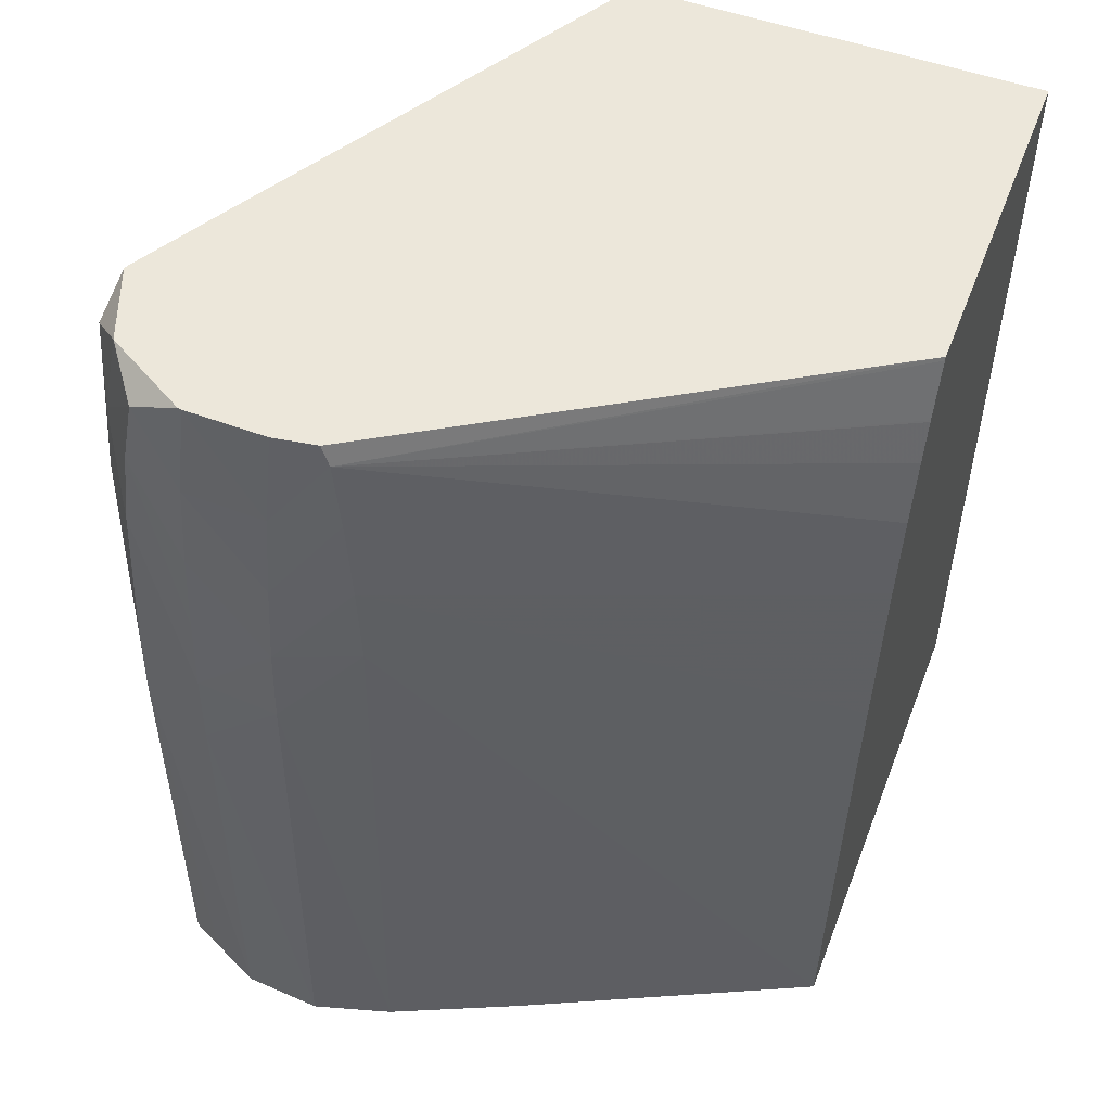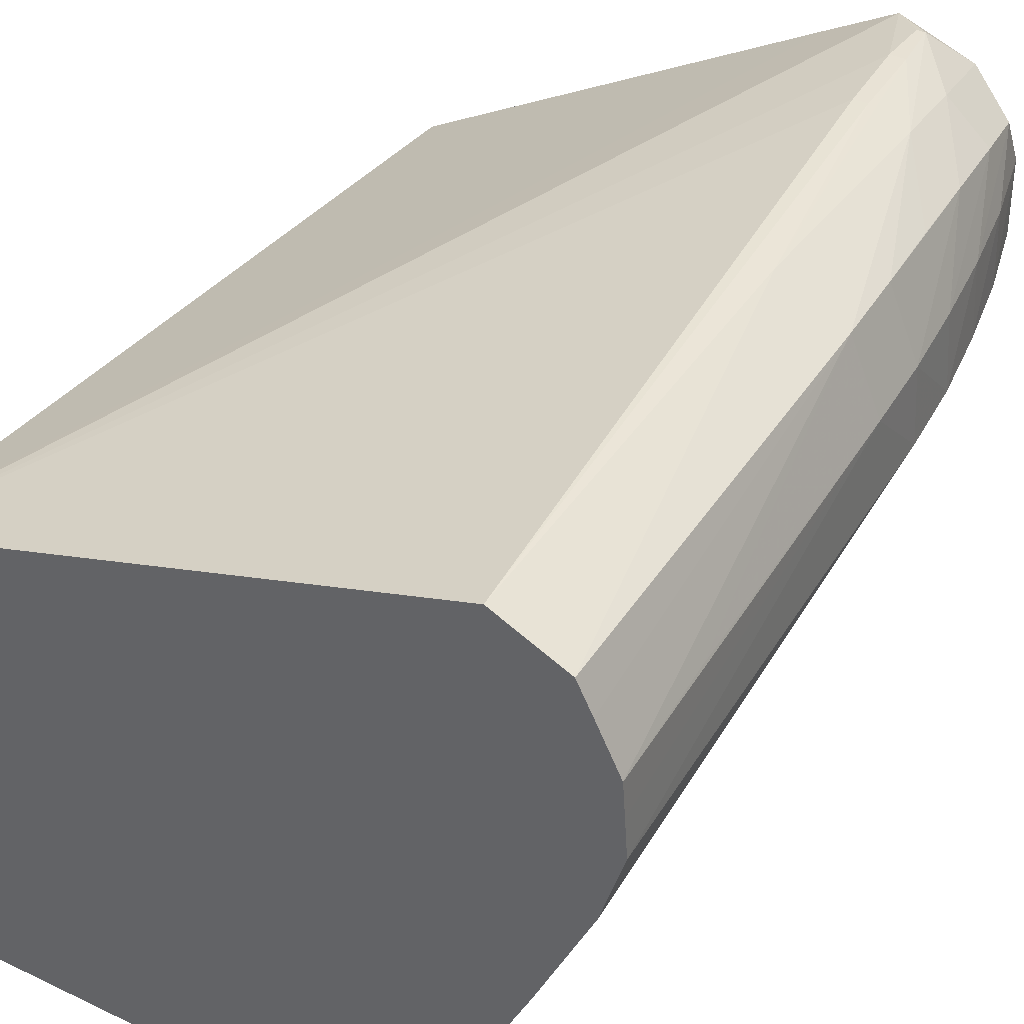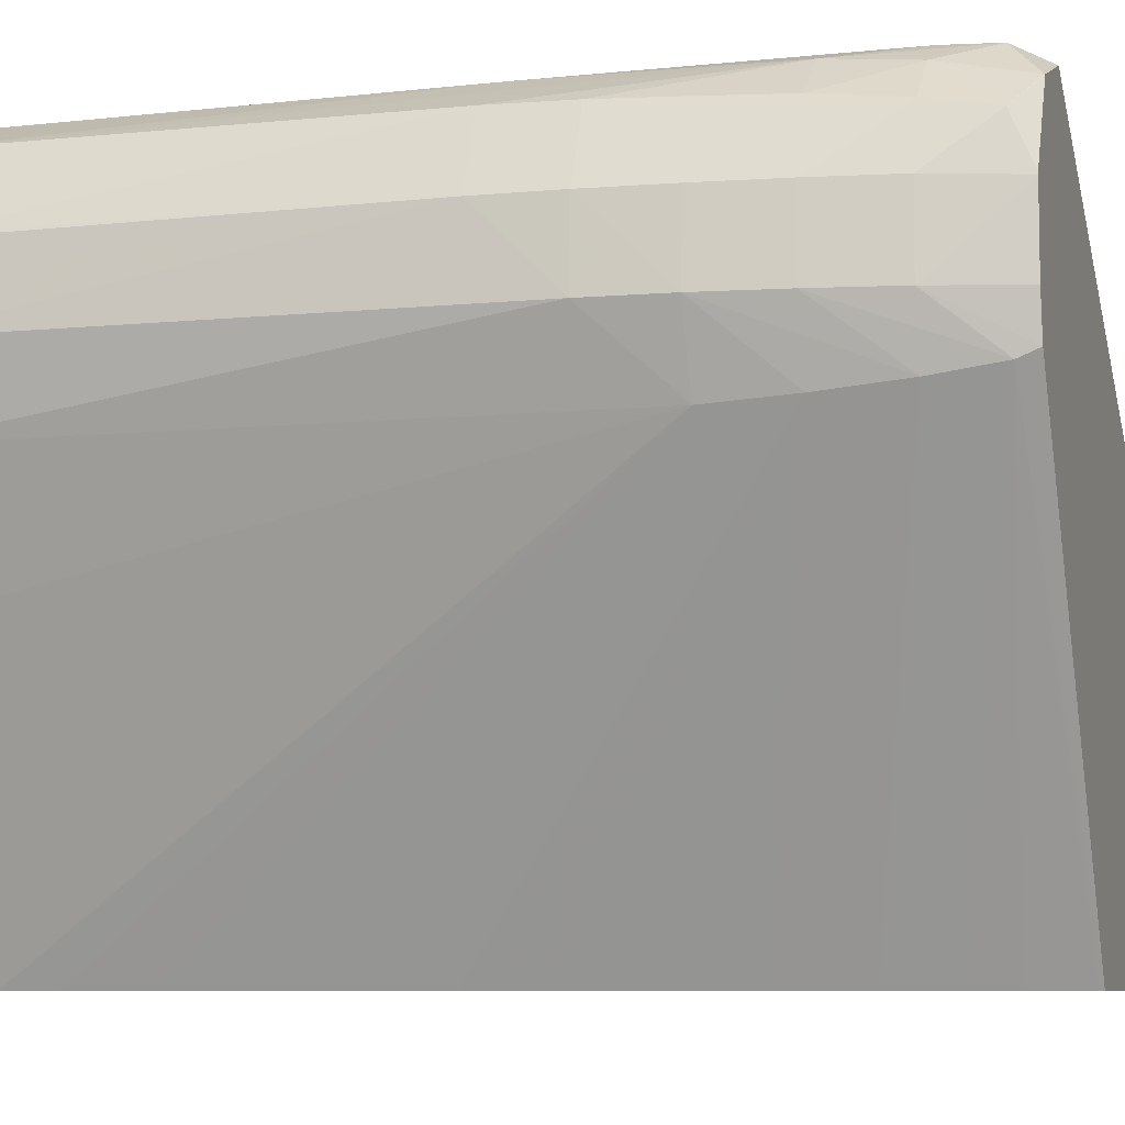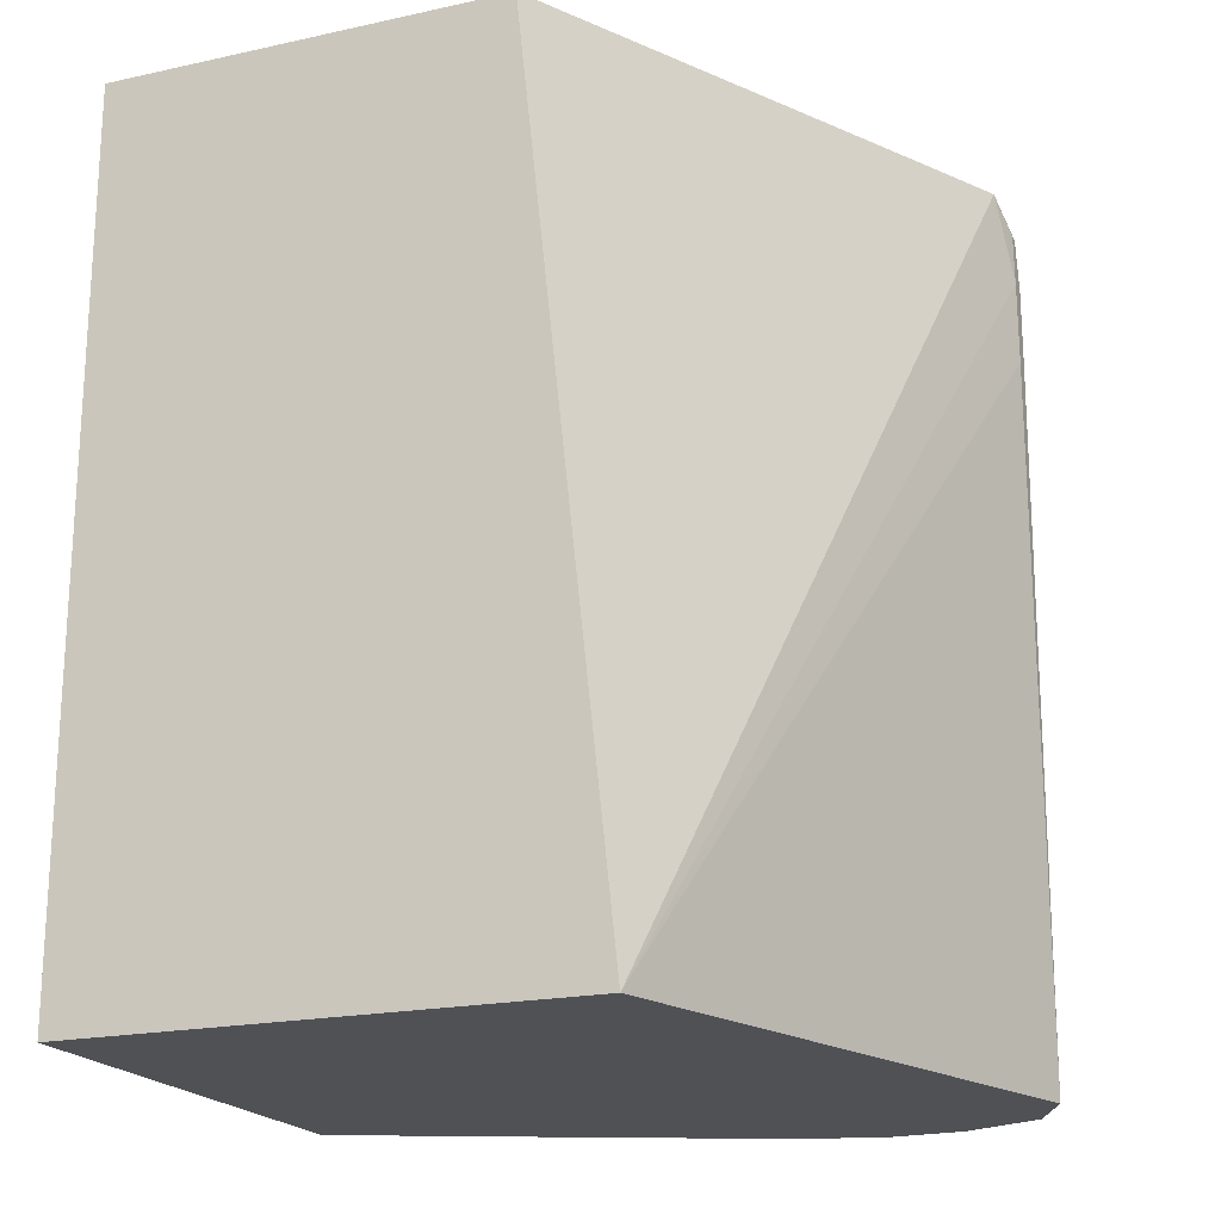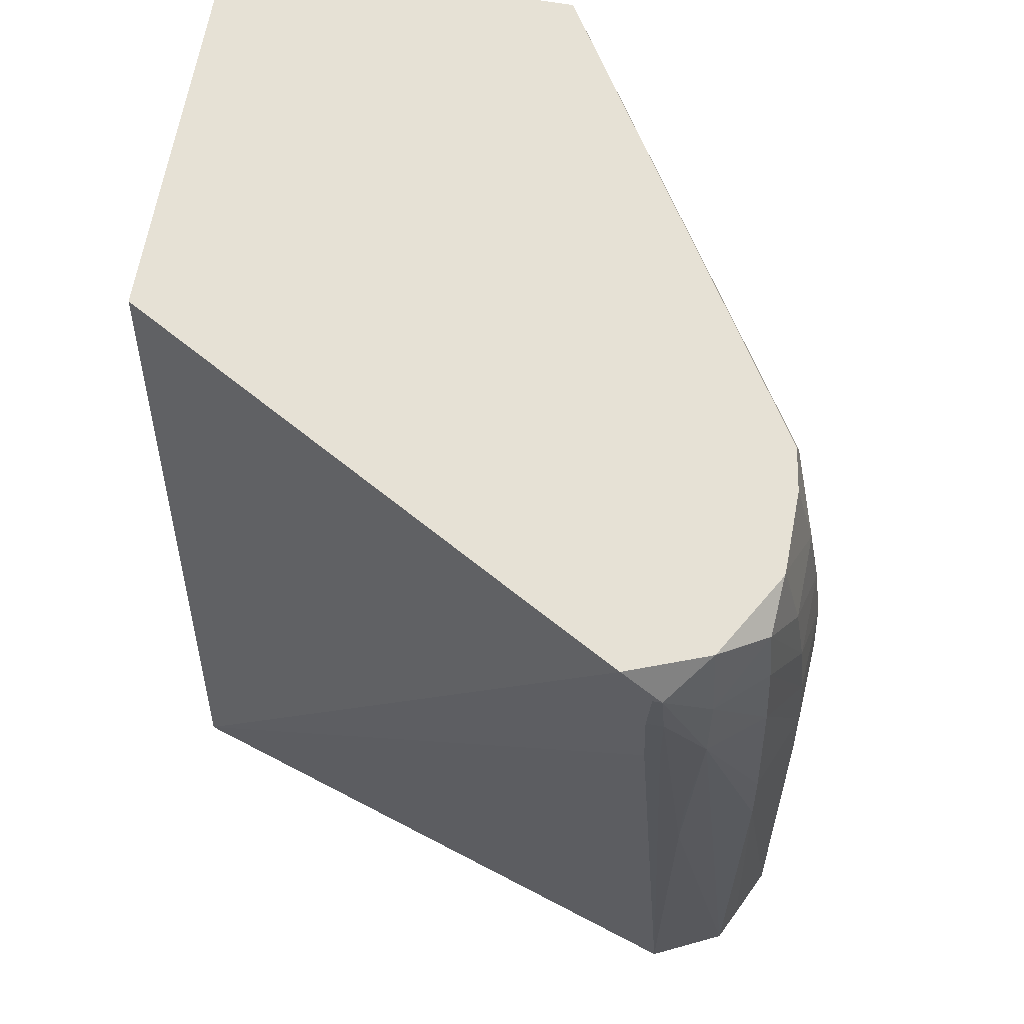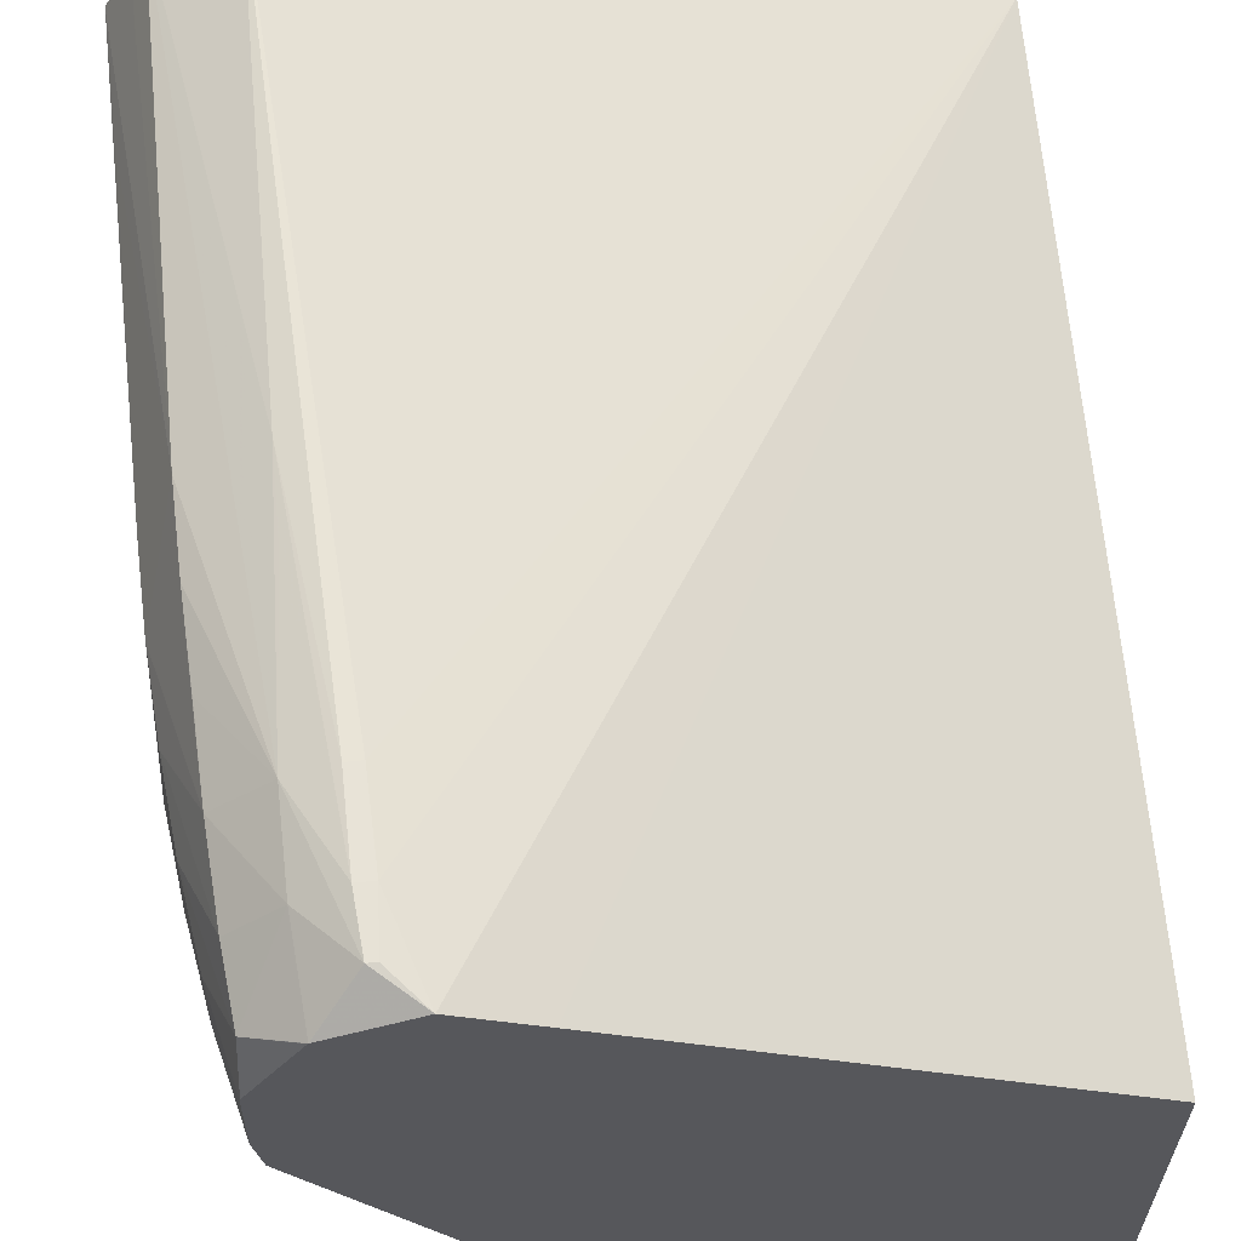
<metadata>
{"format":"obj","ext":"obj","renderer":"f3d","projection":"perspective","resolution":1024,"background":"white","views":[{"elev":52.4,"azim":110.9,"up":"+Y"},{"elev":40.7,"azim":30.2,"up":"+Z"},{"elev":-7.9,"azim":106.6,"up":"+Z"},{"elev":-19.9,"azim":-68.0,"up":"+Y"},{"elev":64.3,"azim":9.9,"up":"+Y"},{"elev":61.9,"azim":174.5,"up":"+Z"}]}
</metadata>
<code>
v 0.01631 -0.01175 0.08047
v 0.01626 -0.0111 0.08045
v 0.01611 -0.01175 0.08047
v 0.01633 -0.01277 0.08047
v 0.01673 -0.01583 0.08035
v 0.01673 -0.01481 0.08034
v 0.01684 -0.01277 0.08028
v 0.01615 -0.0111 0.08045
v 0.01682 -0.01175 0.08018
v 0.01674 -0.01069 0.07998
v 0.01673 -0.01069 0.07998
v 0.01576 -0.01069 0.08034
v 0.009483 -0.02155 0.07796
v 0.01614 -0.01277 0.08047
v 0.01673 -0.02155 0.08033
v 0.01764 -0.02155 0.07989
v 0.0176 -0.01583 0.07987
v 0.01757 -0.01481 0.07985
v 0.01751 -0.01379 0.07982
v 0.01747 -0.01277 0.07977
v 0.0174 -0.01175 0.07967
v 0.01731 -0.01097 0.07954
v 0.01674 -0.01069 0.07997
v 0.01485 -0.01069 0.07983
v 0.009483 -0.02155 0.07173
v 0.009483 -0.01069 0.07678
v 0.01784 -0.02155 0.0795
v 0.01801 -0.01583 0.07891
v 0.01797 -0.01481 0.07891
v 0.01814 -0.02155 0.07886
v 0.01809 -0.01992 0.07891
v 0.01789 -0.01379 0.07891
v 0.01777 -0.01277 0.07891
v 0.01761 -0.01175 0.07891
v 0.01735 -0.01069 0.07892
v 0.01555 -0.02155 0.07173
v 0.009483 -0.01069 0.07173
v 0.01804 -0.01481 0.07789
v 0.01818 -0.02155 0.07841
v 0.01821 -0.02155 0.07789
v 0.01797 -0.01379 0.07789
v 0.01783 -0.01277 0.07789
v 0.01765 -0.01175 0.07789
v 0.01736 -0.01069 0.07888
v 0.01723 -0.02155 0.07534
v 0.01549 -0.02091 0.07173
v 0.01759 -0.01379 0.07694
v 0.01322 -0.01069 0.07173
v 0.01793 -0.02155 0.07691
v 0.01752 -0.01277 0.07701
v 0.01743 -0.01175 0.07711
v 0.01733 -0.01093 0.07724
v 0.01729 -0.01069 0.07734
v 0.01738 -0.01069 0.07788
v 0.0154 -0.01992 0.07173
v 0.0153 -0.01889 0.07173
v 0.0151 -0.01692 0.07173
v 0.01385 -0.01069 0.07173
v 0.01385 -0.0107 0.07173
v 0.01509 -0.01682 0.07173
v 0.01496 -0.01583 0.07173
v 0.01496 -0.0158 0.07173
v 0.01468 -0.01379 0.07173
v 0.01467 -0.01376 0.07173
v 0.01449 -0.01277 0.07173
v 0.01448 -0.01275 0.07173
v 0.01427 -0.01195 0.07173
v 0.01411 -0.01144 0.07173
v 0.01411 -0.01142 0.07173
v 0.01386 -0.01073 0.07173
f 1 2 8
f 1 8 3
f 1 3 14
f 1 14 4
f 1 4 5
f 1 5 6
f 1 6 7
f 1 7 2
f 2 7 9
f 2 9 10
f 2 10 11
f 2 11 12
f 2 12 8
f 3 8 12
f 3 12 13
f 3 13 14
f 4 14 15
f 4 15 5
f 5 7 6
f 5 15 16
f 5 16 7
f 7 16 17
f 7 17 18
f 7 18 19
f 7 19 20
f 7 20 9
f 9 21 22
f 9 22 10
f 9 20 21
f 10 22 11
f 11 22 23
f 11 23 35
f 11 35 44
f 11 44 54
f 11 54 53
f 11 53 58
f 11 58 48
f 11 48 37
f 11 37 26
f 11 26 24
f 11 24 12
f 12 24 13
f 13 25 36
f 13 36 45
f 13 45 49
f 13 49 40
f 13 40 39
f 13 39 30
f 13 30 27
f 13 27 16
f 13 16 15
f 13 15 14
f 13 24 26
f 13 26 37
f 13 37 25
f 16 27 17
f 17 28 29
f 17 29 18
f 17 27 30
f 17 30 31
f 17 31 28
f 18 29 20
f 18 20 19
f 20 29 32
f 20 32 21
f 21 32 33
f 21 33 22
f 22 33 34
f 22 34 35
f 22 35 23
f 25 37 48
f 25 48 59
f 25 59 70
f 25 70 69
f 25 69 68
f 25 68 67
f 25 67 66
f 25 66 65
f 25 65 64
f 25 64 63
f 25 63 62
f 25 62 61
f 25 61 60
f 25 60 57
f 25 57 56
f 25 56 55
f 25 55 46
f 25 46 36
f 28 38 29
f 28 31 30
f 28 30 39
f 28 39 40
f 28 40 38
f 29 38 41
f 29 41 32
f 32 41 33
f 33 41 42
f 33 42 34
f 34 43 44
f 34 44 35
f 34 42 43
f 36 46 47
f 36 47 45
f 38 47 41
f 38 40 49
f 38 49 47
f 41 47 50
f 41 50 51
f 41 51 42
f 42 51 52
f 42 52 43
f 43 52 53
f 43 53 54
f 43 54 44
f 45 47 49
f 46 55 47
f 47 55 56
f 47 56 57
f 47 57 50
f 48 58 59
f 50 57 60
f 50 60 61
f 50 61 62
f 50 62 63
f 50 63 51
f 51 63 64
f 51 64 65
f 51 65 52
f 52 65 66
f 52 66 67
f 52 67 68
f 52 68 69
f 52 69 70
f 52 70 58
f 52 58 53
f 58 70 59

</code>
